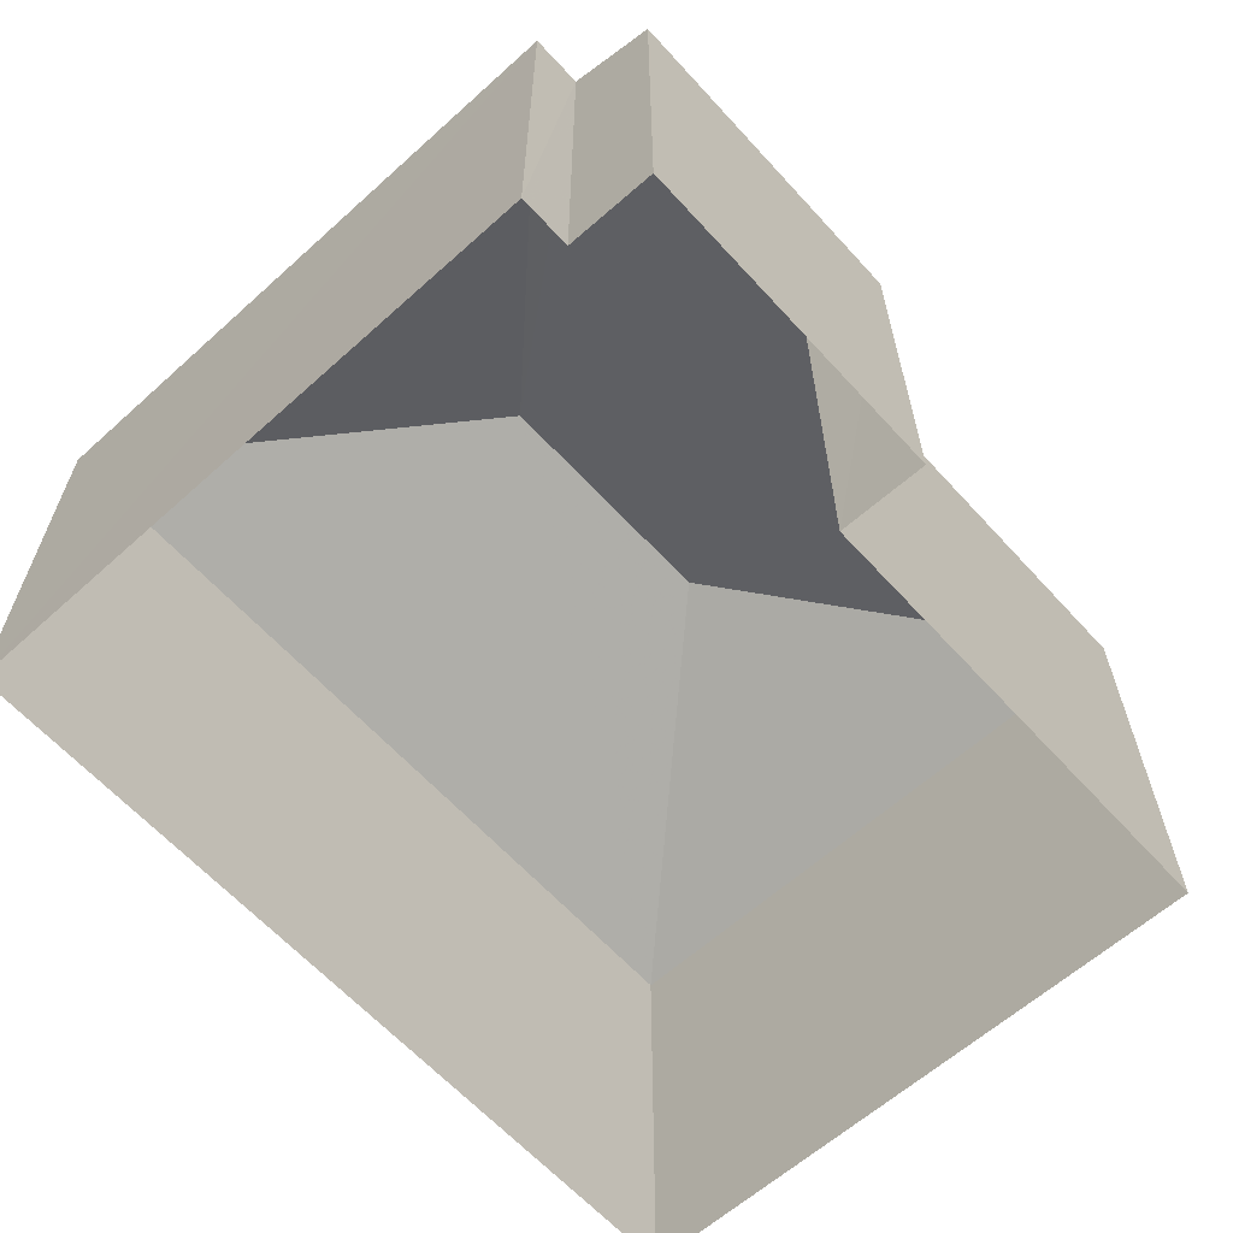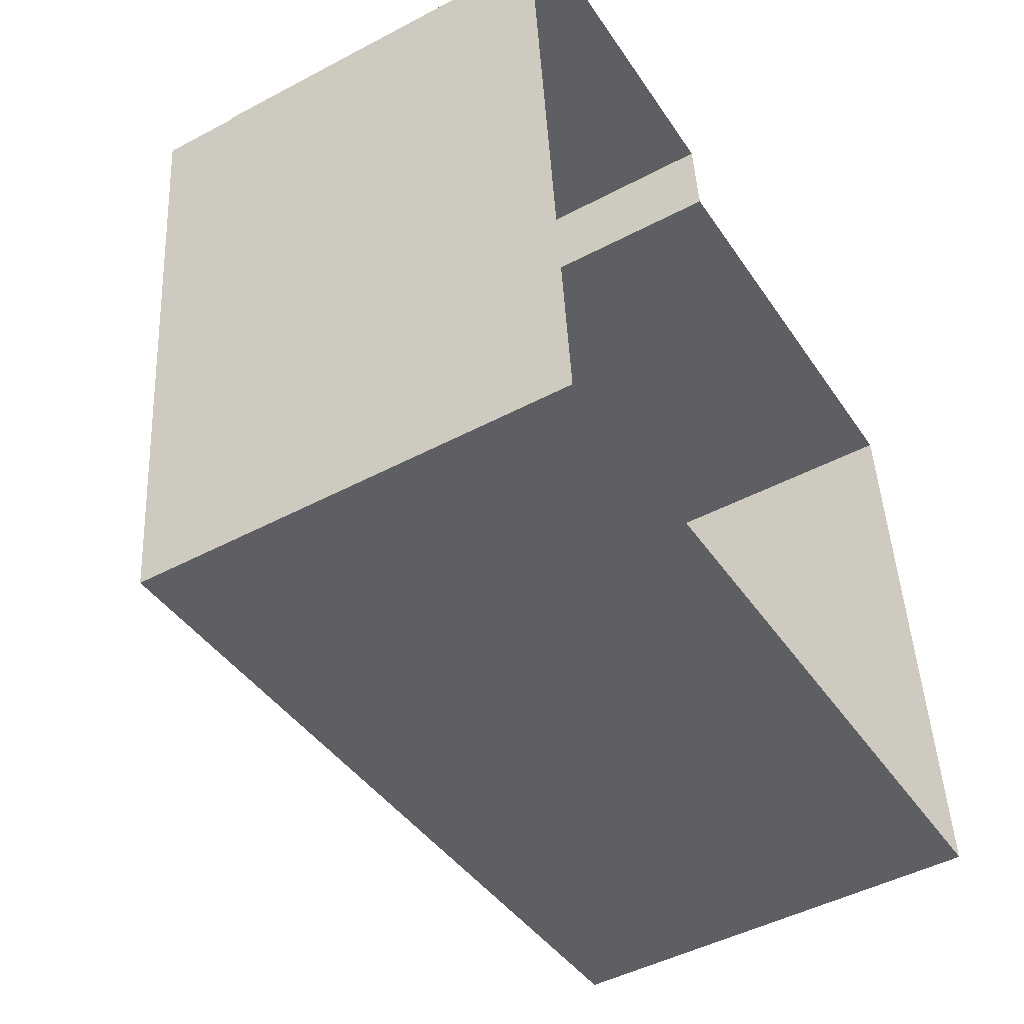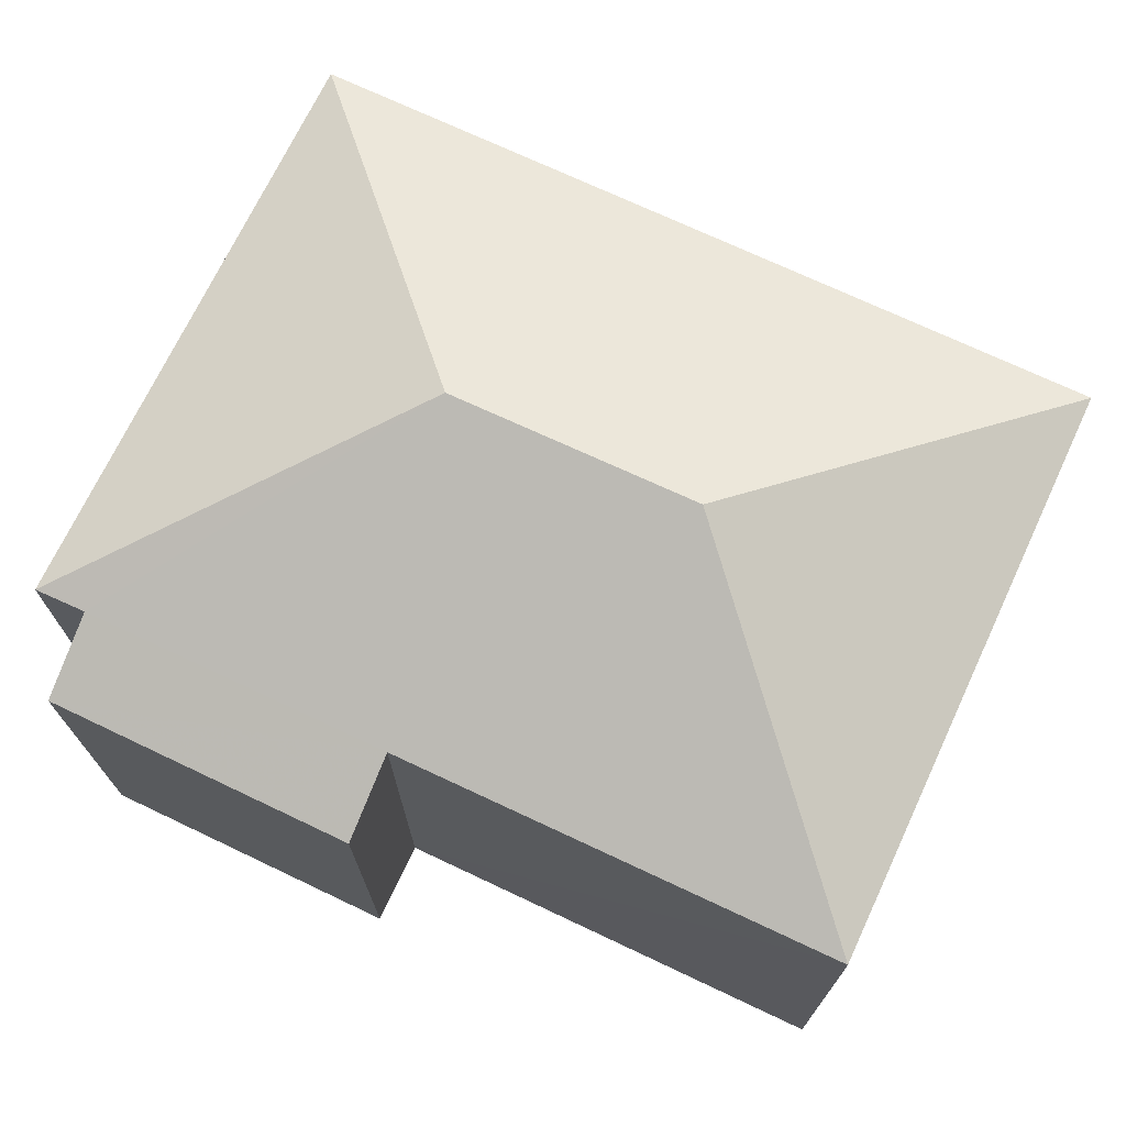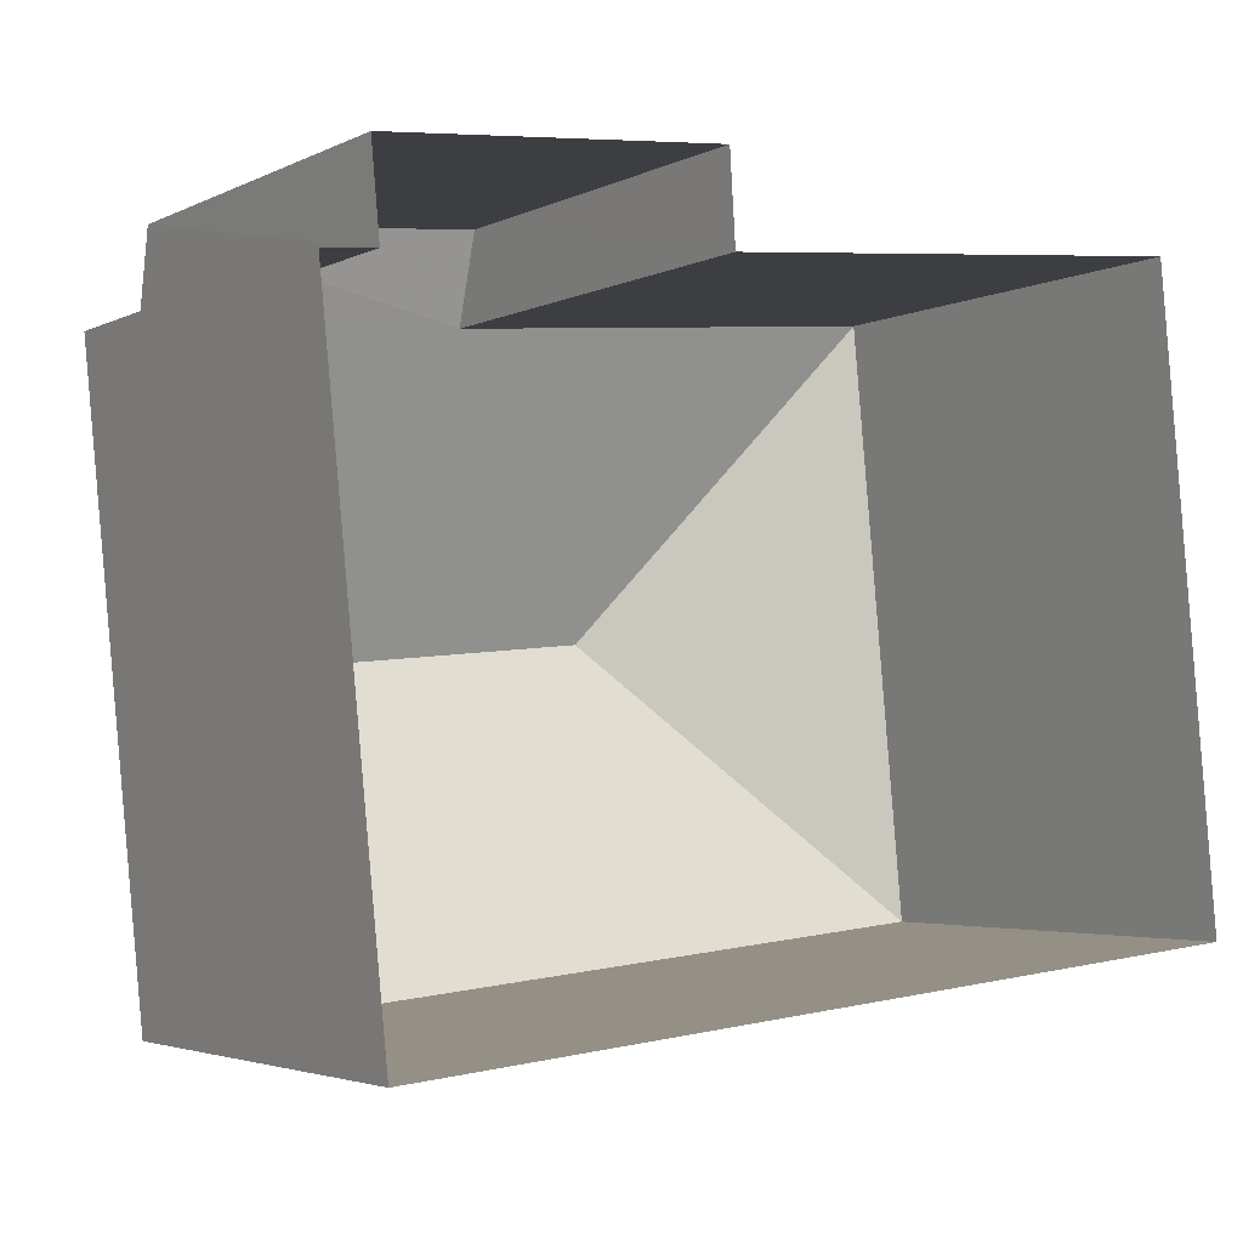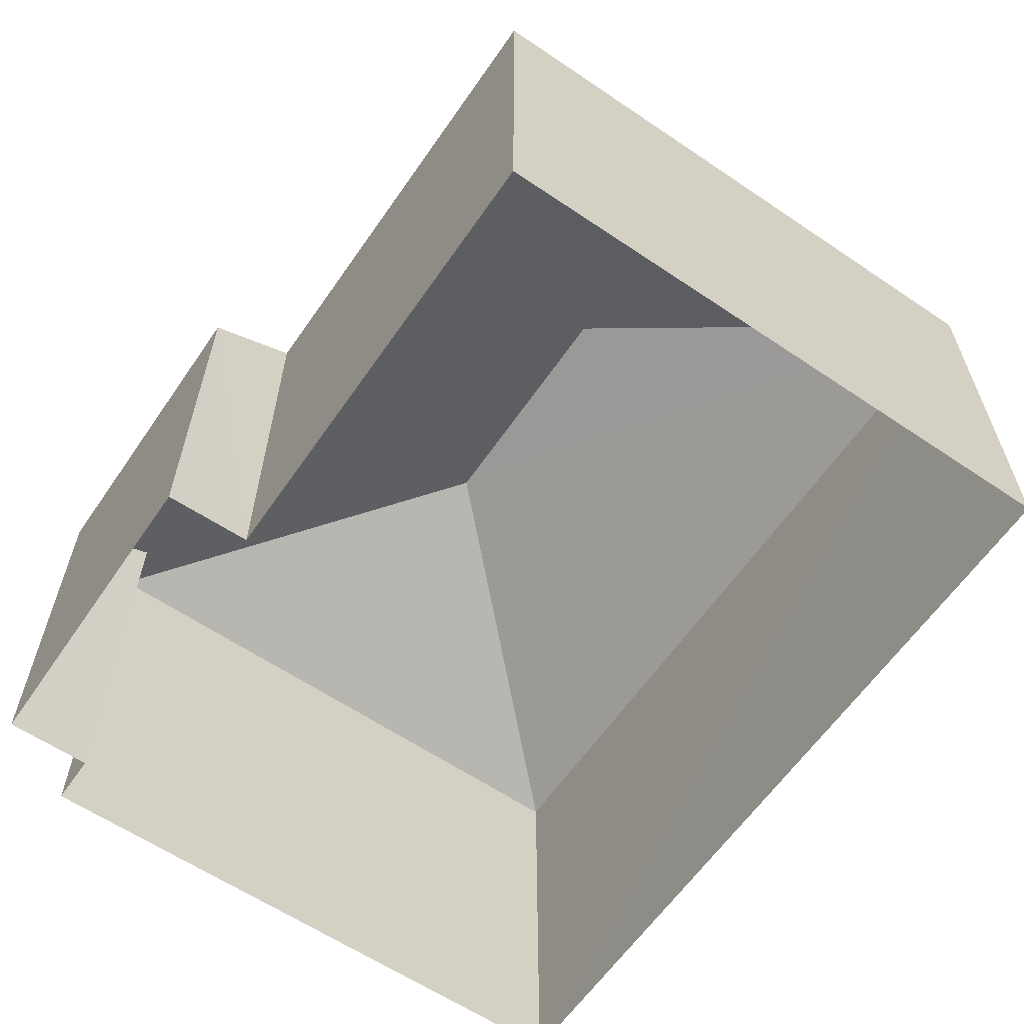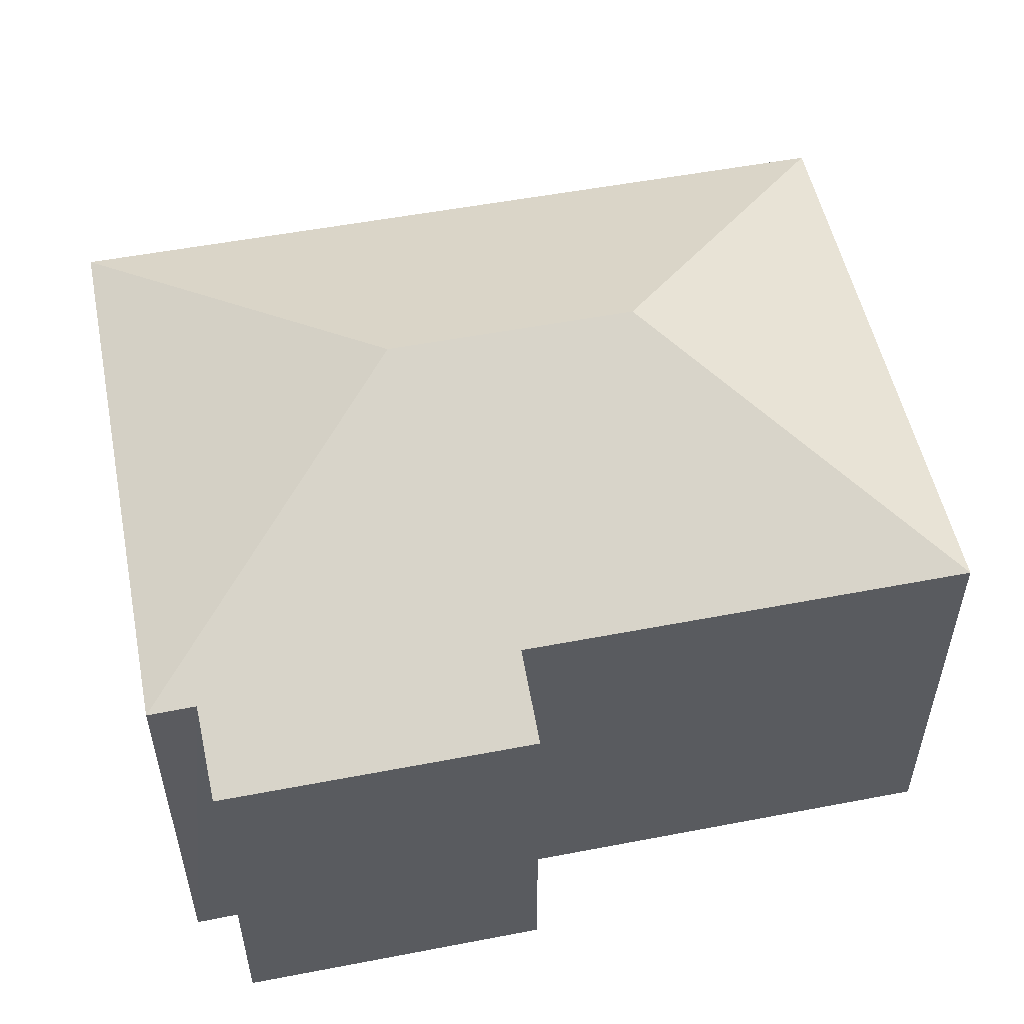
<metadata>
{"format":"obj","ext":"obj","renderer":"f3d","projection":"perspective","resolution":1024,"background":"white","views":[{"elev":-62.7,"azim":126.7,"up":"+Z"},{"elev":-47.3,"azim":120.8,"up":"+Y"},{"elev":71.8,"azim":-160.2,"up":"+Z"},{"elev":-3.4,"azim":147.1,"up":"+Y"},{"elev":-61.6,"azim":-130.0,"up":"+Z"},{"elev":53.2,"azim":162.9,"up":"+Z"}]}
</metadata>
<code>
v -3.14e+05 4.169e+04 51.1
v -3.14e+05 4.169e+04 51.1
v -3.14e+05 4.169e+04 51.09
v -3.14e+05 4.168e+04 51.09
v -3.14e+05 4.169e+04 51.1
v -3.14e+05 4.169e+04 51.1
v -3.14e+05 4.169e+04 51.1
v -3.14e+05 4.169e+04 51.1
v -3.14e+05 4.169e+04 58.32
v -3.14e+05 4.169e+04 56.69
v -3.14e+05 4.169e+04 56.68
v -3.14e+05 4.169e+04 56.69
v -3.14e+05 4.169e+04 58.32
v -3.14e+05 4.168e+04 56.68
v -3.14e+05 4.169e+04 56.69
v -3.14e+05 4.169e+04 56.69
v -3.14e+05 4.169e+04 56.22
v -3.14e+05 4.169e+04 56.22
f 1 2 3
f 3 2 4
f 5 4 6
f 2 7 8
f 6 2 8
f 4 2 6
f 9 10 11
f 12 13 14
f 15 9 13
f 10 9 15
f 13 12 16
f 17 15 18
f 15 16 18
f 15 13 16
f 11 14 13
f 9 11 13
f 16 12 5
f 6 16 5
f 11 3 4
f 14 11 4
f 17 8 7
f 17 18 8
f 10 1 3
f 11 10 3
f 2 1 10
f 15 2 10
f 2 17 7
f 2 15 17
f 18 16 6
f 8 18 6
f 12 4 5
f 12 14 4

</code>
